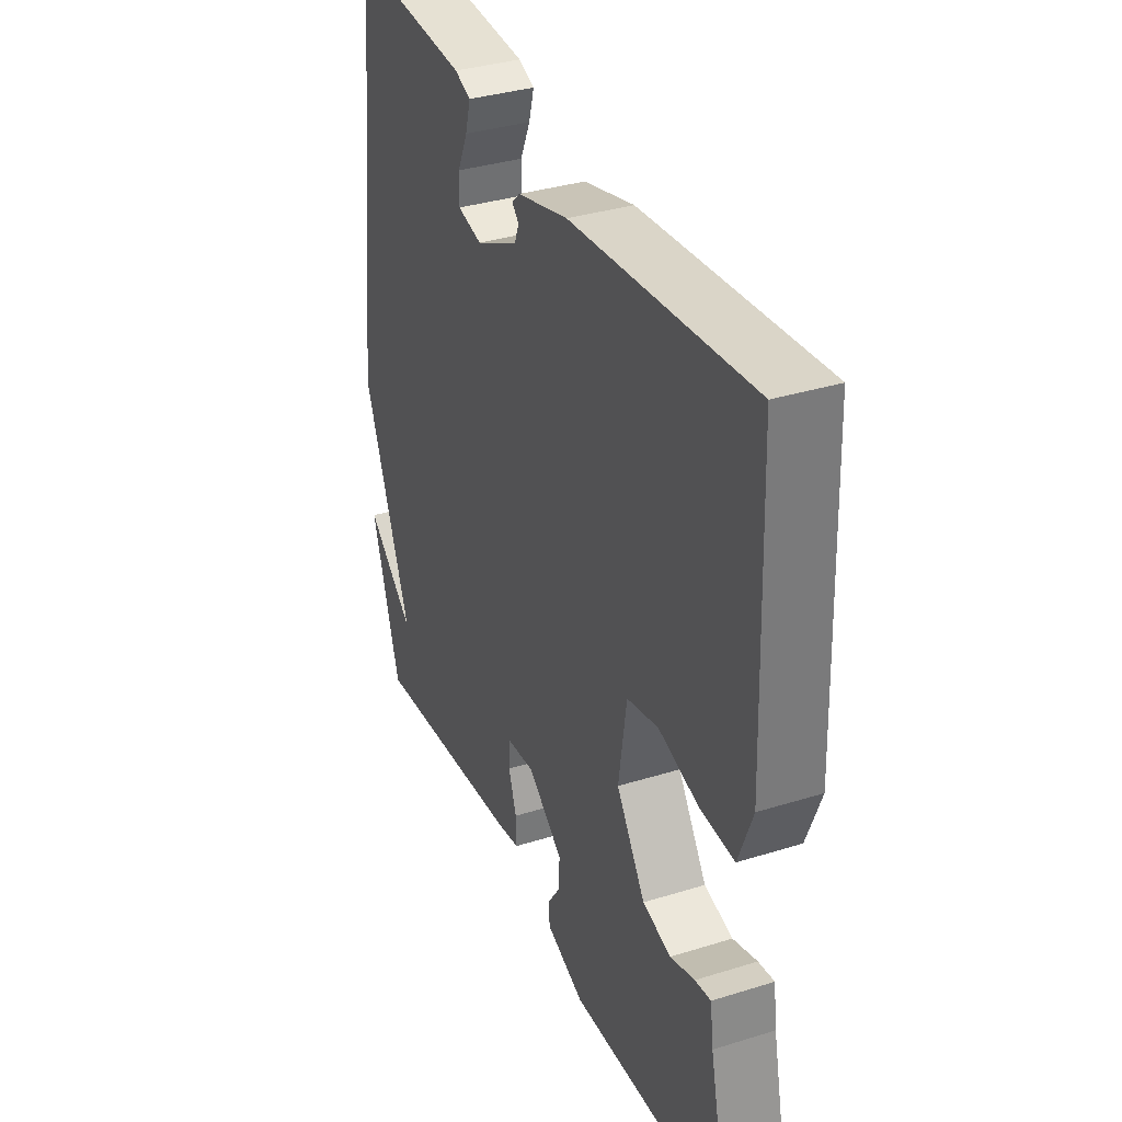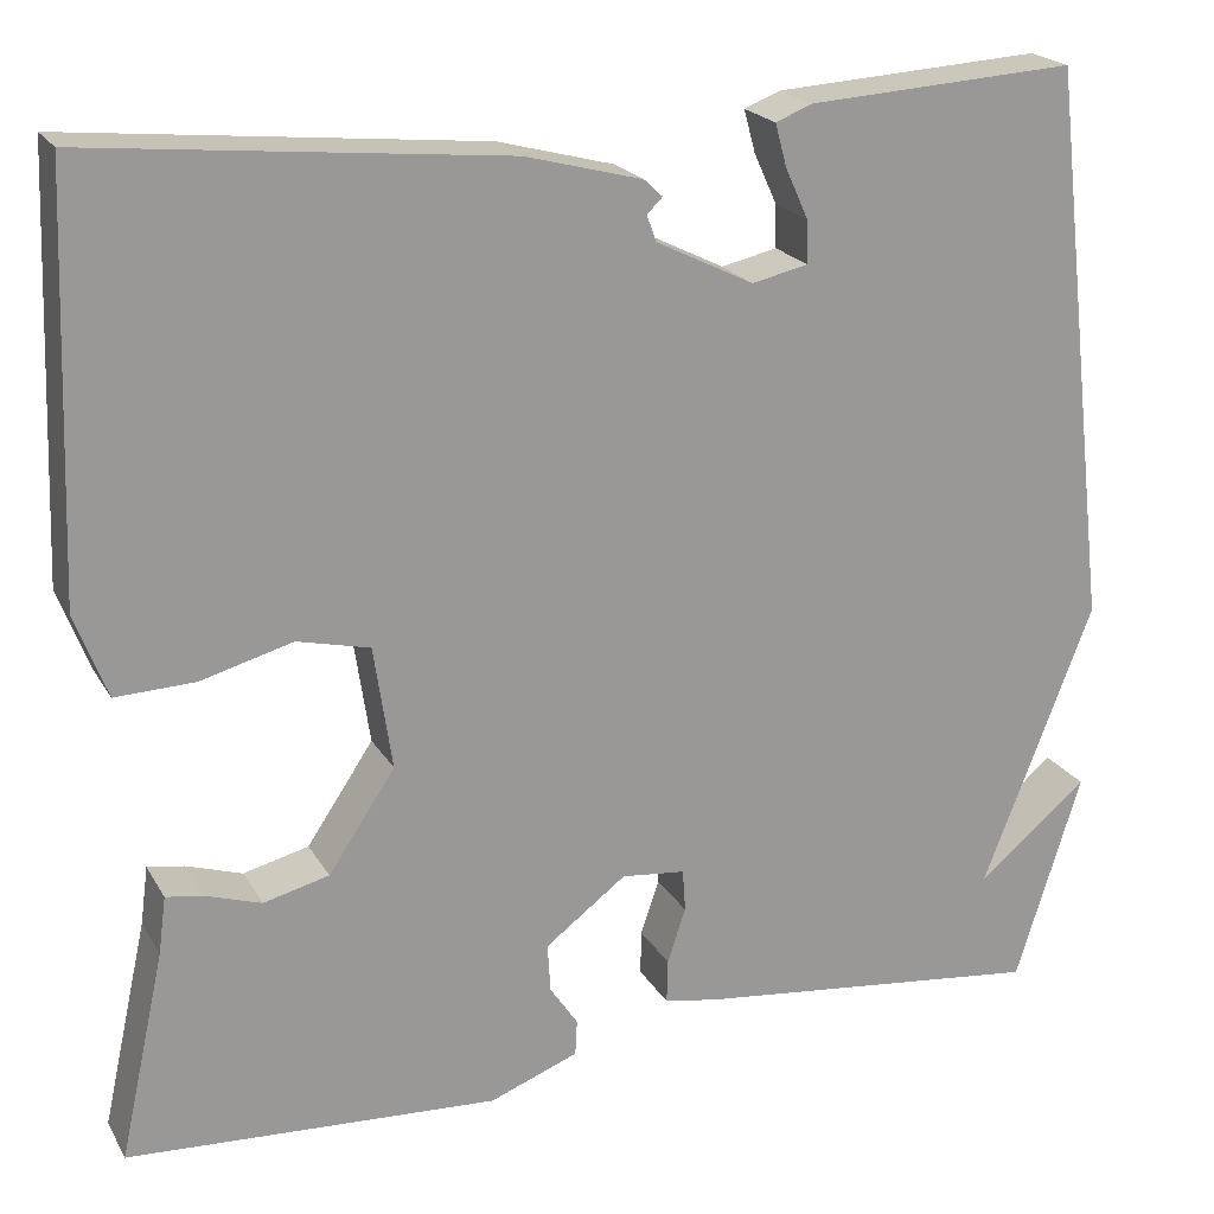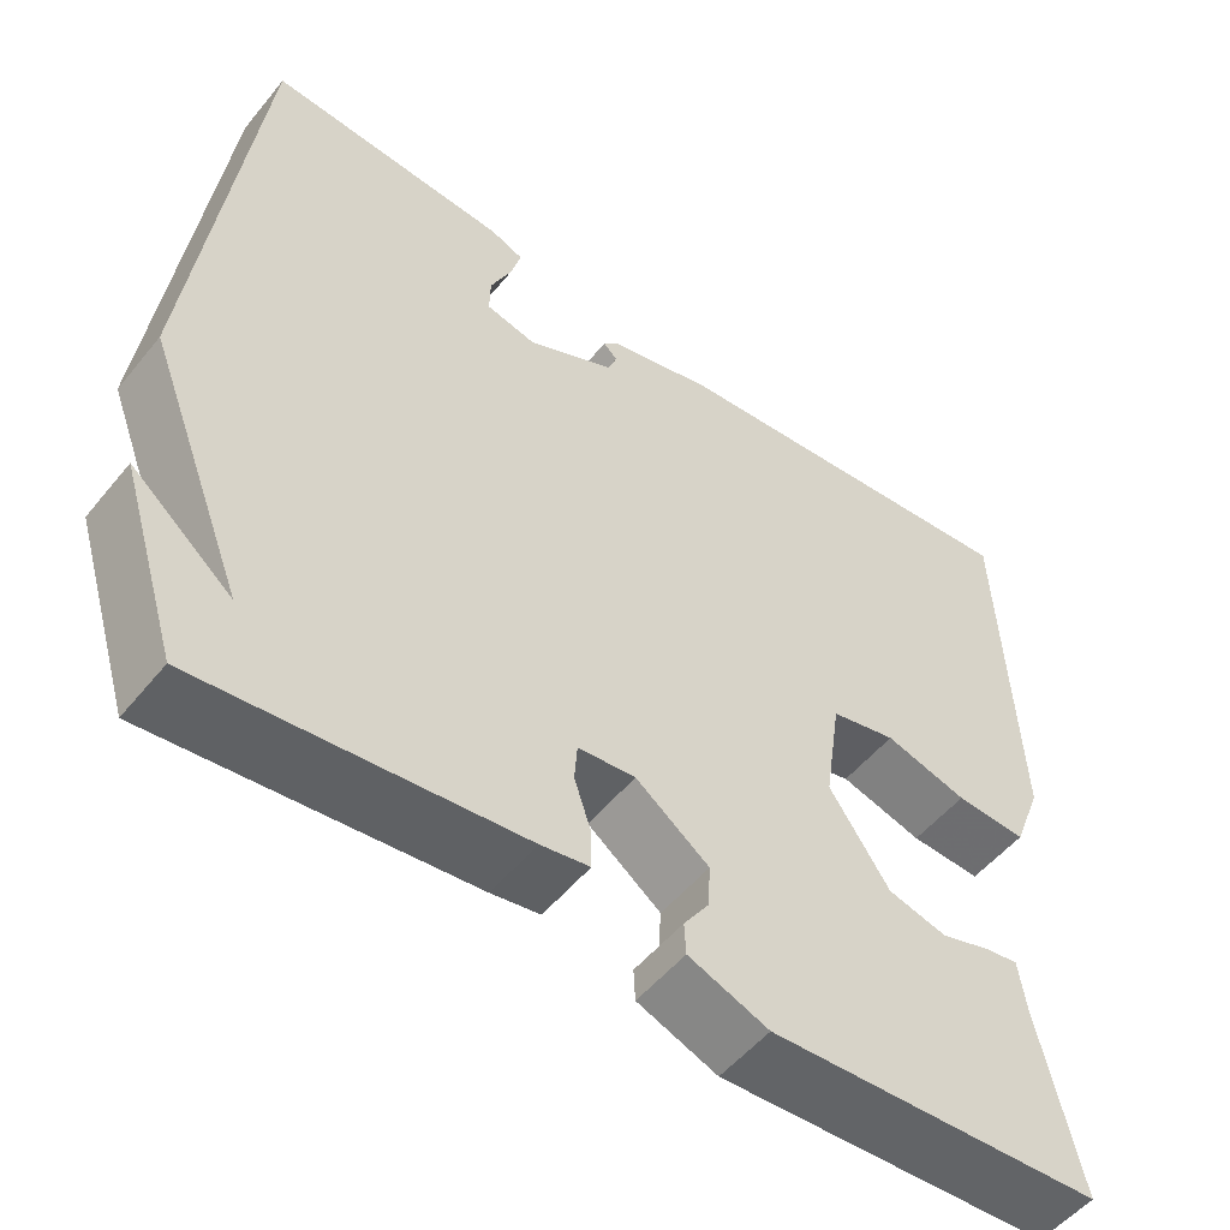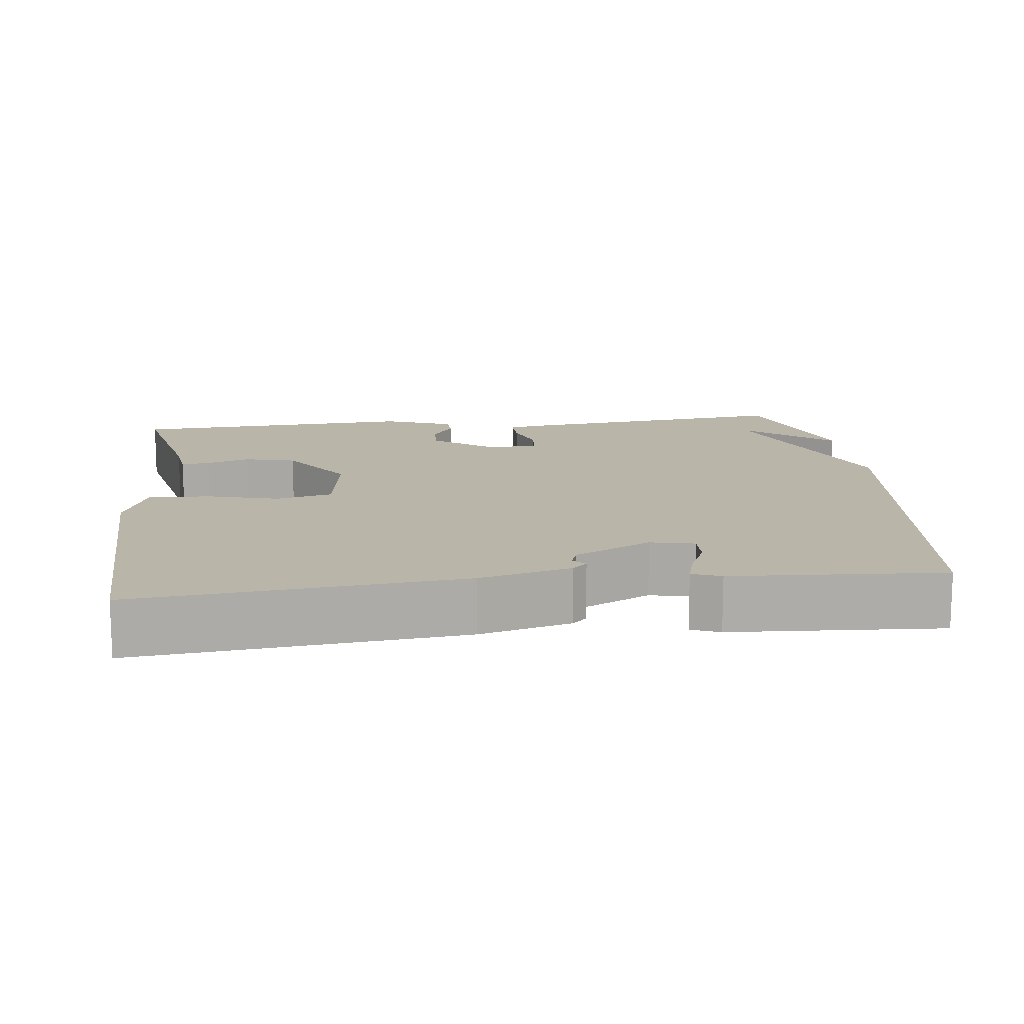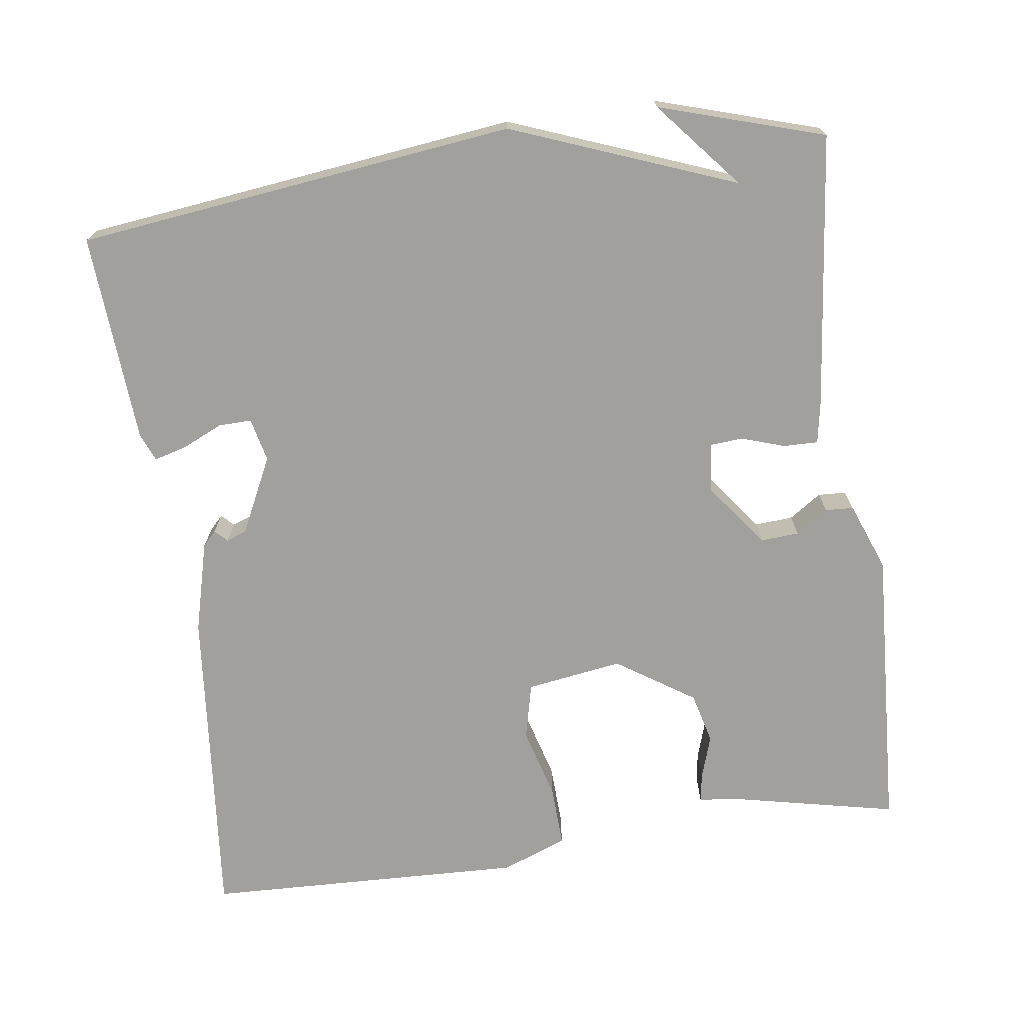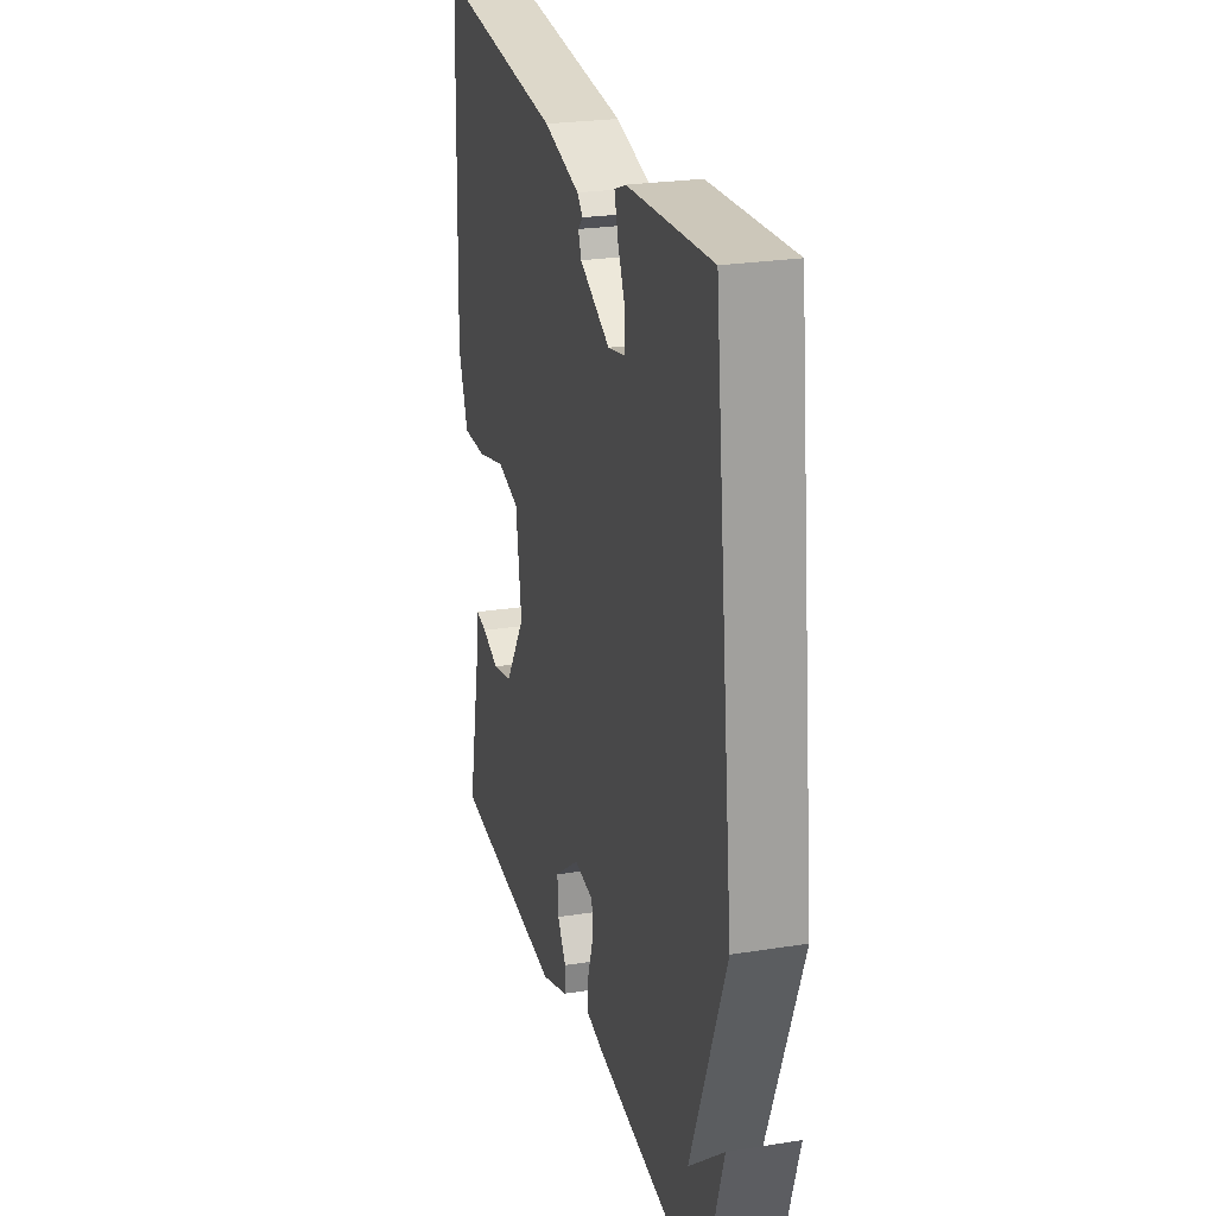
<metadata>
{"format":"obj","ext":"obj","renderer":"f3d","projection":"perspective","resolution":1024,"background":"white","views":[{"elev":35.1,"azim":-112.5,"up":"+Z"},{"elev":21.0,"azim":-22.5,"up":"+Z"},{"elev":-53.0,"azim":141.8,"up":"+Z"},{"elev":13.7,"azim":-6.8,"up":"+Y"},{"elev":-71.6,"azim":98.1,"up":"+Y"},{"elev":25.1,"azim":75.5,"up":"+Z"}]}
</metadata>
<code>
v -0.5 0.07 0.5
v -0.072 0.07 0.457
v 0.049 0.07 0.425
v 0.068 0.07 0.407
v 0.052 0.07 0.391
v 0.062 0.07 0.364
v 0.163 0.07 0.314
v 0.221 0.07 0.327
v 0.22 0.07 0.371
v 0.196 0.07 0.424
v 0.184 0.07 0.468
v 0.222 0.07 0.483
v 0.5 0.07 0.5
v 0.568 0.07 -0.082
v 0.453 0.07 -0.378
v 0.568 0.07 -0.282
v 0.5 0.07 -0.5
v 0.135 0.07 -0.458
v 0.079 0.07 -0.448
v 0.08 0.07 -0.402
v 0.099 0.07 -0.345
v 0.096 0.07 -0.301
v 0.03 0.07 -0.294
v -0.054 0.07 -0.357
v -0.051 0.07 -0.408
v -0.022 0.07 -0.451
v -0.024 0.07 -0.488
v -0.116 0.07 -0.523
v -0.5 0.07 -0.5
v -0.453 0.07 -0.286
v -0.445 0.07 -0.226
v -0.407 0.07 -0.232
v -0.349 0.07 -0.251
v -0.281 0.07 -0.234
v -0.212 0.07 -0.131
v -0.231 0.07 -0.003
v -0.306 0.07 0.015
v -0.401 0.07 -0.011
v -0.483 0.07 -0.014
v -0.516 0.07 0.073
v -0.5 0 0.5
v -0.072 0 0.457
v 0.049 0 0.425
v 0.068 0 0.407
v 0.052 0 0.391
v 0.062 0 0.364
v 0.163 0 0.314
v 0.221 0 0.327
v 0.22 0 0.371
v 0.196 0 0.424
v 0.184 0 0.468
v 0.222 0 0.483
v 0.5 0 0.5
v 0.568 0 -0.082
v 0.453 0 -0.378
v 0.568 0 -0.282
v 0.5 0 -0.5
v 0.135 0 -0.458
v 0.079 0 -0.448
v 0.08 0 -0.402
v 0.099 0 -0.345
v 0.096 0 -0.301
v 0.03 0 -0.294
v -0.054 0 -0.357
v -0.051 0 -0.408
v -0.022 0 -0.451
v -0.024 0 -0.488
v -0.116 0 -0.523
v -0.5 0 -0.5
v -0.453 0 -0.286
v -0.445 0 -0.226
v -0.407 0 -0.232
v -0.349 0 -0.251
v -0.281 0 -0.234
v -0.212 0 -0.131
v -0.231 0 -0.003
v -0.306 0 0.015
v -0.401 0 -0.011
v -0.483 0 -0.014
v -0.516 0 0.073
f 1 2 3
f 40 1 3
f 39 40 3
f 38 39 3
f 37 38 3
f 36 37 3
f 35 36 3
f 30 31 32 33
f 30 33 34
f 29 30 34
f 28 29 34
f 27 28 34
f 26 27 34
f 25 26 34
f 24 25 34 35
f 19 20 21
f 18 19 21
f 17 18 21
f 17 21 22
f 15 16 17
f 15 17 22
f 14 15 22
f 12 13 14
f 11 12 14
f 10 11 14
f 9 10 14
f 8 9 14
f 14 22 23
f 8 14 23
f 7 8 23
f 3 4 5
f 35 3 5
f 24 35 5
f 23 24 5
f 6 7 23
f 5 6 23
f 43 42 41
f 43 41 80
f 43 80 79
f 43 79 78
f 43 78 77
f 43 77 76
f 43 76 75
f 73 72 71 70
f 74 73 70
f 74 70 69
f 74 69 68
f 74 68 67
f 74 67 66
f 74 66 65
f 75 74 65 64
f 61 60 59
f 61 59 58
f 61 58 57
f 62 61 57
f 57 56 55
f 62 57 55
f 62 55 54
f 54 53 52
f 54 52 51
f 54 51 50
f 54 50 49
f 54 49 48
f 63 62 54
f 63 54 48
f 63 48 47
f 45 44 43
f 45 43 75
f 45 75 64
f 45 64 63
f 63 47 46
f 63 46 45
f 1 41 42 2
f 2 42 43 3
f 3 43 44 4
f 4 44 45 5
f 5 45 46 6
f 6 46 47 7
f 7 47 48 8
f 8 48 49 9
f 9 49 50 10
f 10 50 51 11
f 11 51 52 12
f 12 52 53 13
f 13 53 54 14
f 14 54 55 15
f 15 55 56 16
f 16 56 57 17
f 17 57 58 18
f 18 58 59 19
f 19 59 60 20
f 20 60 61 21
f 21 61 62 22
f 22 62 63 23
f 23 63 64 24
f 24 64 65 25
f 25 65 66 26
f 26 66 67 27
f 27 67 68 28
f 28 68 69 29
f 29 69 70 30
f 30 70 71 31
f 31 71 72 32
f 32 72 73 33
f 33 73 74 34
f 34 74 75 35
f 35 75 76 36
f 36 76 77 37
f 37 77 78 38
f 38 78 79 39
f 39 79 80 40
f 40 80 41 1

</code>
